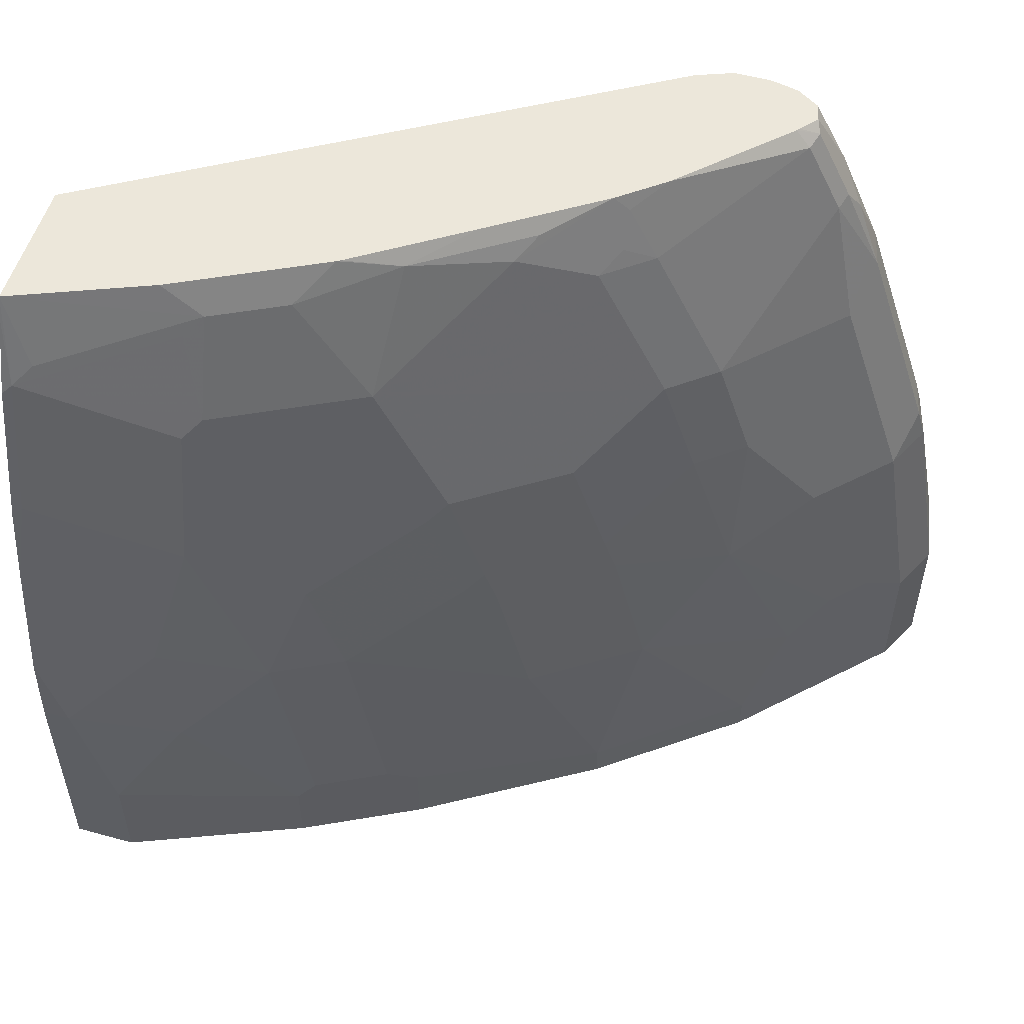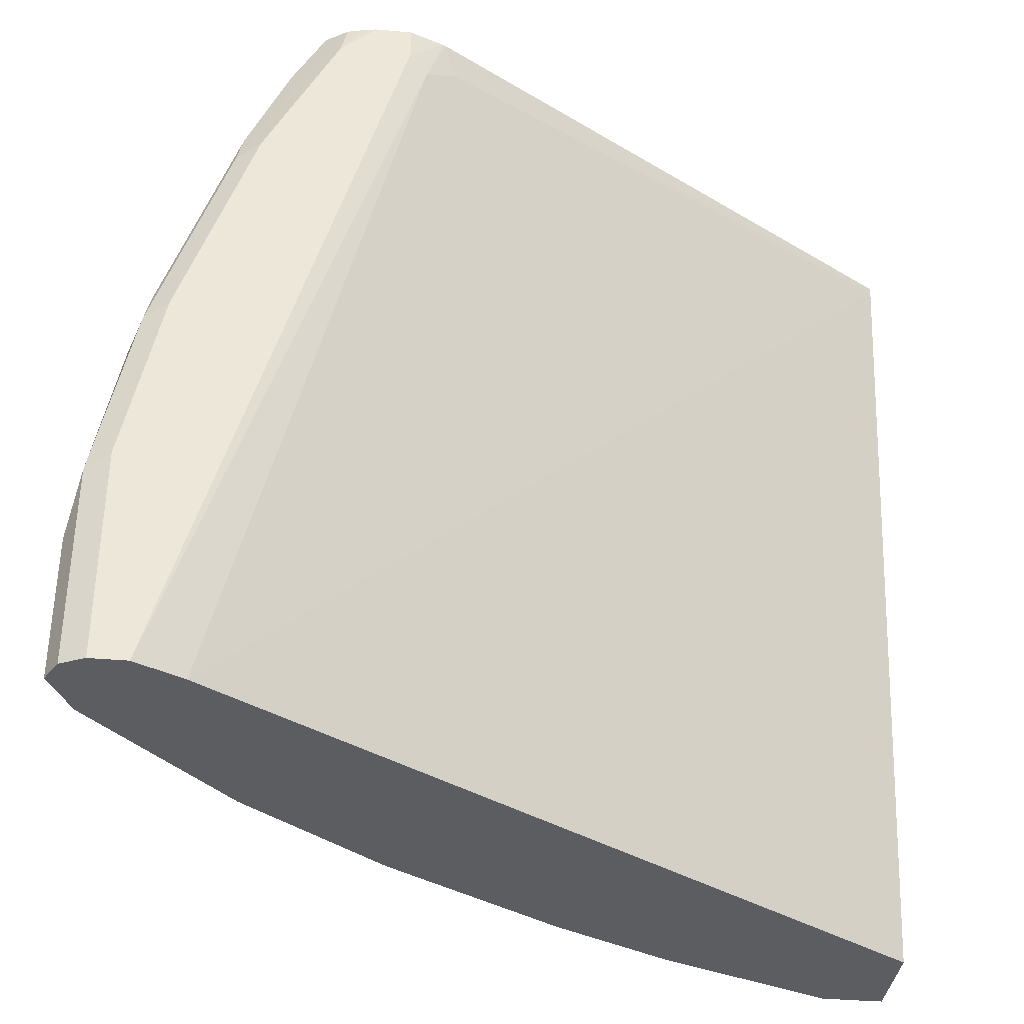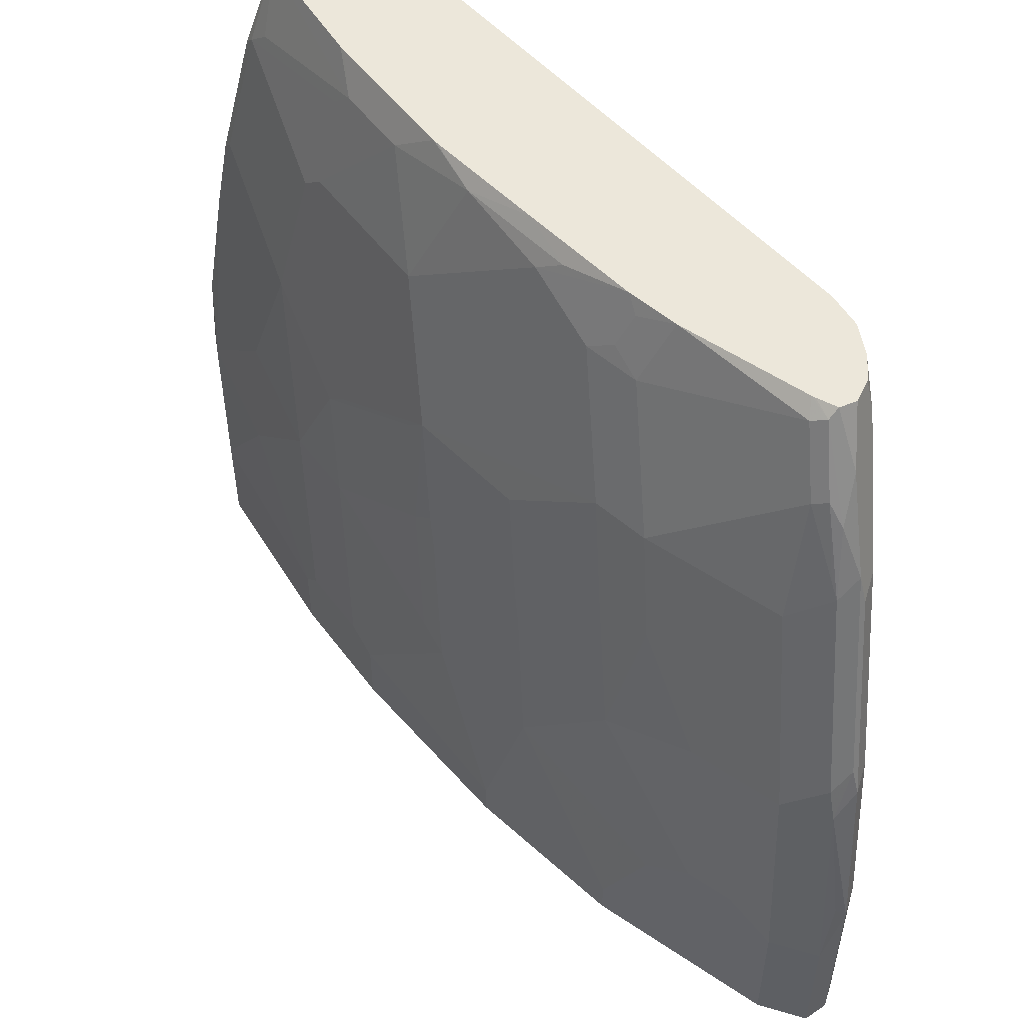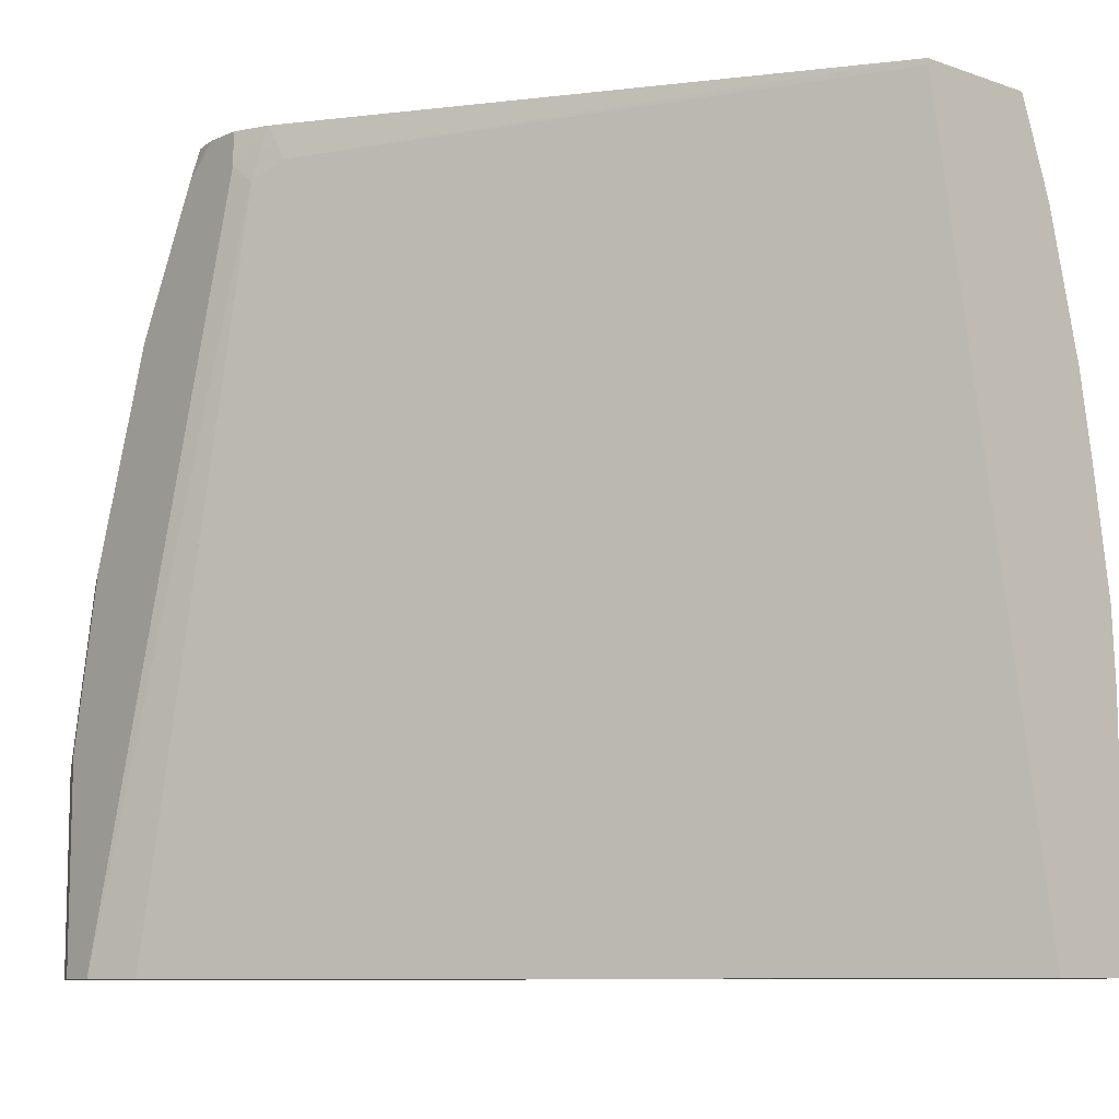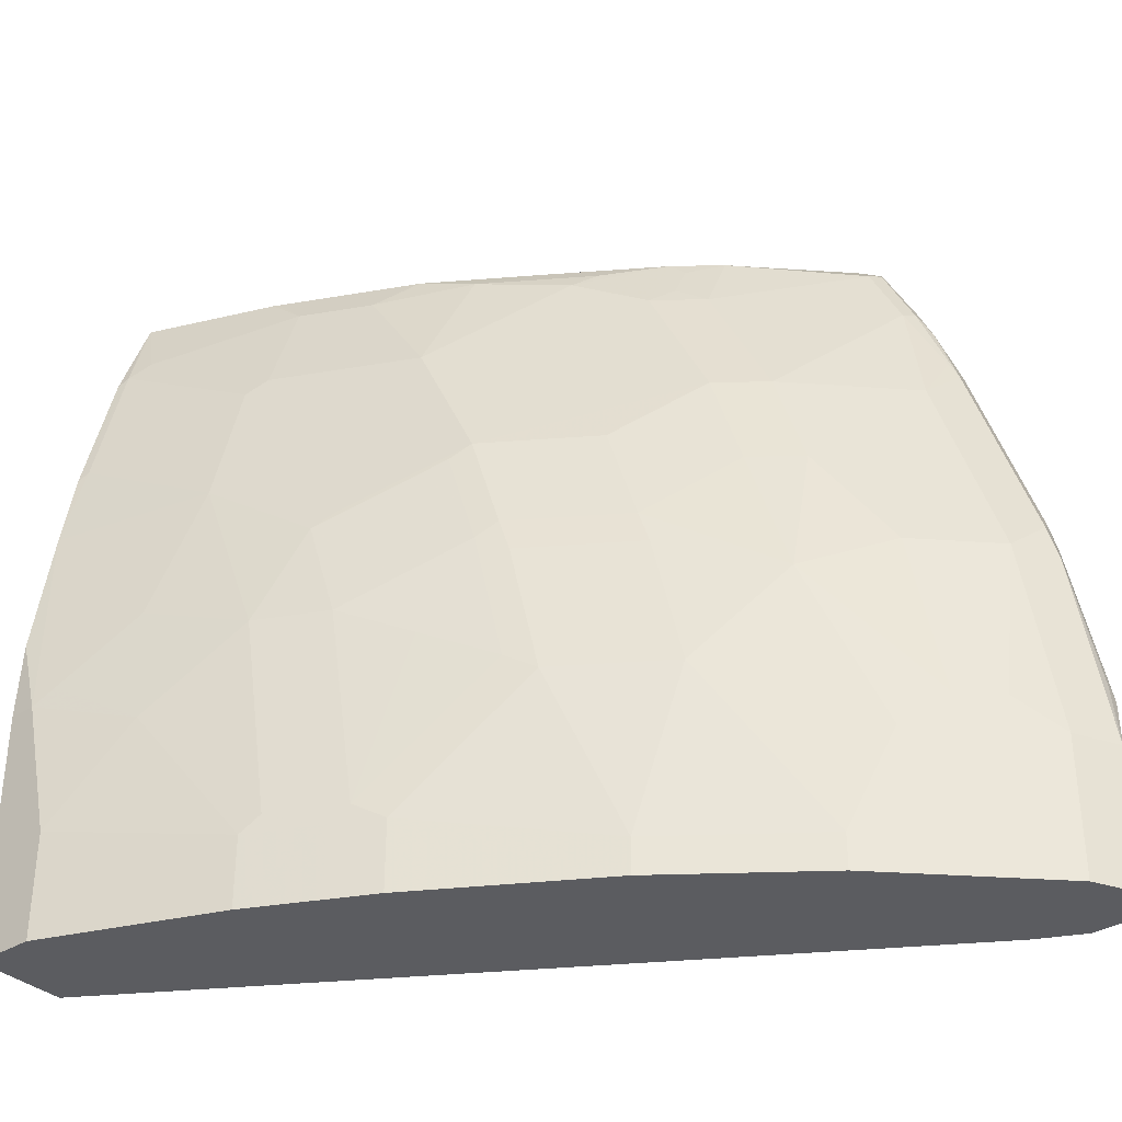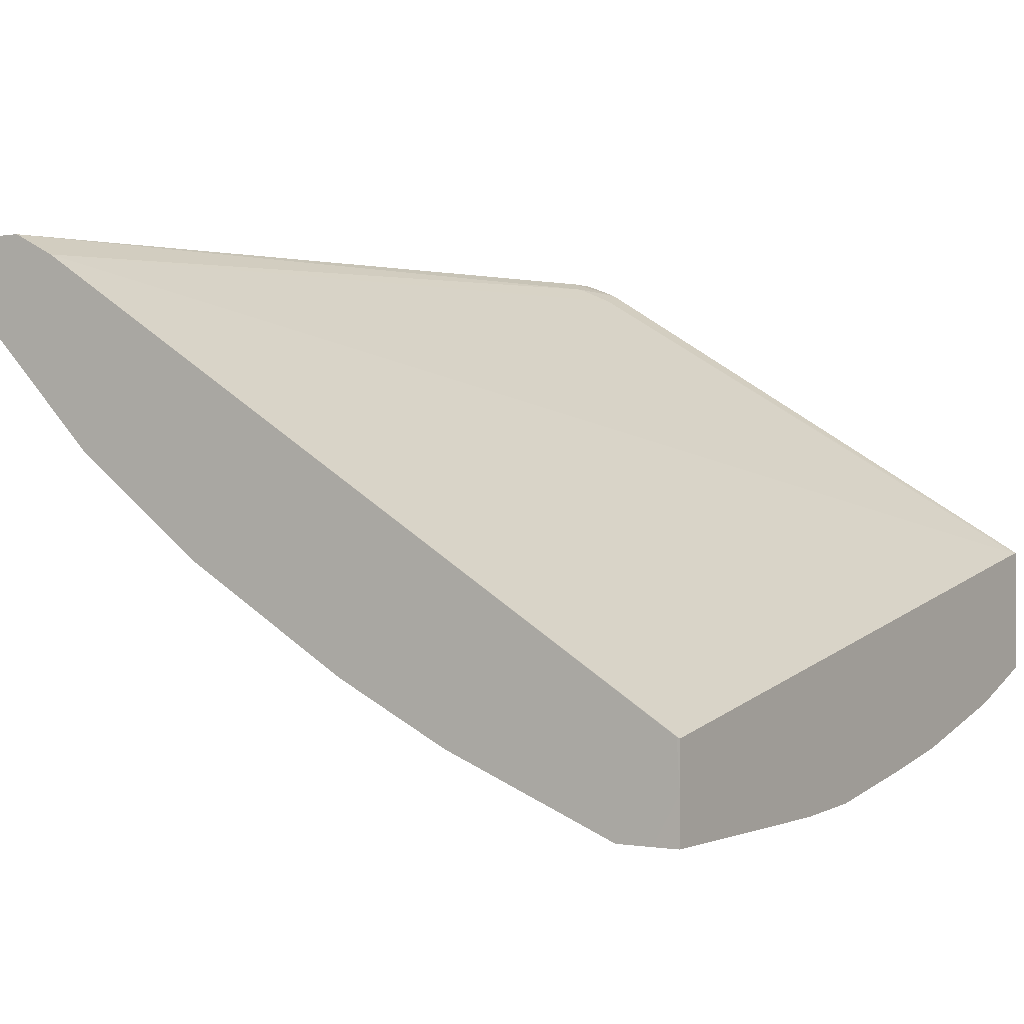
<metadata>
{"format":"obj","ext":"obj","renderer":"f3d","projection":"perspective","resolution":1024,"background":"white","views":[{"elev":53.8,"azim":16.3,"up":"+Z"},{"elev":-36.3,"azim":173.2,"up":"+Z"},{"elev":52.5,"azim":81.0,"up":"+Z"},{"elev":-9.3,"azim":-131.9,"up":"+Z"},{"elev":-34.8,"azim":39.6,"up":"+Z"},{"elev":-0.1,"azim":-146.9,"up":"+Y"}]}
</metadata>
<code>
v 0.4654 -0.1188 -0.0003036
v 0.4654 -0.1465 -0.0002136
v 0.4654 -0.09166 -0.0002586
v 0.4672 -0.09078 -0.0003036
v 0.4811 -0.1465 -0.0003036
v 0.4654 -0.1465 0.1465
v 0.4654 -0.006572 0.4554
v 0.8929 0.1744 -0.0003036
v 0.5023 -0.1465 -0.0003036
v 0.4654 -0.144 0.1934
v 0.4814 -0.1465 0.1465
v 0.4654 -0.006146 0.4589
v 0.7674 0.1744 0.4395
v 0.7848 0.1831 0.429
v 0.9069 0.1814 -0.0003036
v 0.5023 -0.1465 0.0628
v 0.607 -0.1046 -0.0003036
v 0.4654 -0.1315 0.272
v 0.5442 -0.1256 0.1256
v 0.4919 -0.1413 0.157
v 0.4654 -0.0818 0.4589
v 0.7739 0.18 0.4589
v 0.7749 0.1806 0.4589
v 0.7953 0.1883 0.4395
v 0.9209 0.1883 -0.0003036
v 0.9206 0.1882 -0.0003036
v 0.607 -0.1046 0.04186
v 0.6488 -0.0837 -0.0003036
v 0.4709 -0.1203 0.3244
v 0.4654 -0.1231 0.3189
v 0.5233 -0.1256 0.1884
v 0.5337 -0.1203 0.1989
v 0.5547 -0.0994 0.2825
v 0.586 -0.1046 0.1674
v 0.4654 -0.08626 0.4469
v 0.4709 -0.0994 0.4081
v 0.4814 -0.09153 0.4186
v 0.5651 -0.04968 0.4395
v 0.5426 -0.05086 0.4589
v 0.7953 0.1883 0.4589
v 0.9418 0.1883 -0.0003036
v 0.6488 -0.0837 0.04186
v 0.6174 -0.0994 0.05233
v 0.6765 -0.06983 -0.0003036
v 0.4654 -0.1021 0.4026
v 0.5965 -0.0994 0.1779
v 0.5651 -0.07062 0.3767
v 0.5547 -0.07846 0.3663
v 0.6174 -0.07846 0.2407
v 0.6279 -0.07062 0.2511
v 0.5965 -0.05754 0.3663
v 0.5547 -0.05754 0.429
v 0.5457 -0.04932 0.4589
v 0.607 -0.02876 0.4395
v 0.8162 0.1883 0.4589
v 0.9418 0.1883 0.1256
v 0.9557 0.1814 -0.0003036
v 0.6767 -0.06974 0.04186
v 0.6384 -0.07846 0.1779
v 0.6593 -0.07846 0.05233
v 0.6767 -0.06974 -0.0003036
v 0.6488 -0.02876 0.3767
v 0.6802 -0.0366 0.2825
v 0.6907 -0.02876 0.293
v 0.6384 -0.05754 0.2825
v 0.6264 -0.008998 0.4589
v 0.6593 0.005261 0.45
v 0.8239 0.1868 0.4589
v 0.8371 0.1883 0.4395
v 0.9348 0.1814 0.2233
v 0.9557 0.1814 0.1186
v 0.9209 0.1883 0.2302
v 0.9627 0.1674 -0.0003036
v 0.7813 -0.006965 0.02096
v 0.7395 -0.02788 0.1256
v 0.6802 -0.05754 0.157
v 0.7011 -0.0366 0.2198
v 0.722 -0.0366 0.1361
v 0.7813 -0.006965 -0.0003036
v 0.7953 0.05492 0.3348
v 0.7534 0.05492 0.4186
v 0.7116 0.03401 0.4395
v 0.7116 -0.02876 0.2302
v 0.7534 0.0131 0.293
v 0.6284 -0.007752 0.4589
v 0.6922 0.03437 0.4589
v 0.722 0.04709 0.45
v 0.8332 0.1845 0.4589
v 0.8356 0.1829 0.4589
v 0.8511 0.1814 0.4325
v 0.879 0.1883 0.3558
v 0.9313 0.1779 0.2407
v 0.9418 0.1674 0.2093
v 0.8929 0.1814 0.3488
v 0.8895 0.1779 0.3663
v 0.9557 0.1744 0.1256
v 0.9627 0.1674 0.08375
v 0.9488 0.1395 -0.0003036
v 0.865 0.05581 0.02096
v 0.8022 0.01398 0.1256
v 0.7604 -0.006965 0.1674
v 0.7186 -0.02788 0.2093
v 0.865 0.05581 -0.0003036
v 0.7953 0.03401 0.2511
v 0.8162 0.05492 0.272
v 0.8232 0.07672 0.3348
v 0.755 0.07623 0.4589
v 0.7813 0.07672 0.4186
v 0.7639 0.068 0.429
v 0.7639 0.07846 0.45
v 0.7743 0.0131 0.2302
v 0.8458 0.1761 0.4589
v 0.865 0.1744 0.4255
v 0.9365 0.1648 0.2302
v 0.9278 0.1395 0.2093
v 0.879 0.1674 0.3976
v 0.8947 0.1648 0.3558
v 0.9488 0.1395 0.08375
v 0.9278 0.1186 -0.0003036
v 0.886 0.07672 0.08375
v 0.7813 0.01398 0.2093
v 0.8441 0.05581 0.1884
v 0.886 0.07672 -0.0003036
v 0.8441 0.07672 0.272
v 0.9069 0.1186 0.2093
v 0.865 0.1186 0.3348
v 0.8685 0.1517 0.4081
v 0.7808 0.09661 0.4589
v 0.8476 0.1517 0.45
v 0.8484 0.1659 0.4589
v 0.9278 0.1186 0.1047
v 0.886 0.1395 0.3348
v 0.8511 0.1604 0.4535
v 0.872 0.1604 0.4116
v 0.8895 0.1622 0.3663
v 0.9069 0.09766 0.1047
v 0.886 0.09766 0.2093
v 0.8387 0.1539 0.4589
v 0.8402 0.1557 0.4589
f 74 100 75
f 74 99 100
f 74 103 99
f 74 79 103
f 73 118 98
f 73 97 118
f 70 94 95
f 71 96 97
f 70 95 92
f 70 72 91
f 70 91 94
f 75 100 101
f 71 93 96
f 75 101 102
f 81 108 109
f 75 77 78
f 82 107 87
f 70 93 71
f 81 110 107
f 81 109 110
f 83 102 121
f 81 107 82
f 75 102 77
f 80 108 81
f 80 124 106
f 80 105 124
f 80 104 105
f 80 84 104
f 77 102 83
f 76 78 77
f 80 106 108
f 70 92 93
f 57 71 97
f 69 89 90
f 54 62 67
f 83 121 111
f 54 67 66
f 55 68 69
f 56 70 71
f 56 72 70
f 57 97 73
f 58 61 79
f 58 79 74
f 58 74 75
f 58 75 78
f 58 78 60
f 59 60 76
f 59 76 77
f 60 78 76
f 62 65 64
f 62 64 80
f 69 88 89
f 68 88 69
f 67 87 86
f 67 82 87
f 67 86 85
f 66 67 85
f 69 90 91
f 64 84 80
f 64 83 111
f 64 77 83
f 63 77 64
f 62 82 67
f 62 81 82
f 62 80 81
f 64 111 84
f 84 111 104
f 124 137 125
f 89 112 90
f 112 130 113
f 113 130 116
f 114 117 115
f 115 125 131
f 115 131 118
f 115 117 132
f 115 132 126
f 115 126 125
f 116 133 134
f 116 134 117
f 116 130 133
f 117 134 135
f 117 135 132
f 119 131 120
f 119 120 123
f 120 131 136
f 120 136 122
f 133 139 138
f 130 139 133
f 129 133 138
f 128 129 138
f 127 134 133
f 127 135 134
f 111 121 122
f 127 132 135
f 126 132 127
f 125 136 131
f 125 137 136
f 53 54 66
f 122 137 124
f 122 136 137
f 127 133 129
f 86 87 107
f 108 129 128
f 108 110 109
f 90 112 113
f 90 113 95
f 90 95 94
f 90 94 91
f 92 114 93
f 92 95 117
f 92 117 114
f 93 97 96
f 93 114 115
f 93 115 118
f 93 118 97
f 95 116 117
f 95 113 116
f 98 118 131
f 98 131 119
f 99 103 123
f 99 123 120
f 108 128 110
f 107 110 128
f 106 127 108
f 106 126 127
f 106 125 126
f 106 124 125
f 108 127 129
f 105 122 124
f 104 111 122
f 101 121 102
f 100 122 121
f 100 120 122
f 100 121 101
f 99 120 100
f 104 122 105
f 51 65 62
f 33 46 49
f 50 64 65
f 3 8 4
f 6 11 10
f 7 12 13
f 50 65 51
f 8 13 14
f 8 14 15
f 9 17 27
f 9 27 16
f 10 11 18
f 11 16 19
f 11 19 20
f 11 20 18
f 12 21 39
f 12 39 53
f 3 7 8
f 12 53 66
f 12 85 86
f 12 86 107
f 12 107 128
f 12 128 138
f 12 138 139
f 12 139 130
f 12 130 112
f 12 112 89
f 12 89 88
f 12 88 68
f 12 68 55
f 12 55 40
f 12 40 23
f 12 23 22
f 12 66 85
f 2 11 6
f 2 16 11
f 2 9 16
f 1 2 6
f 1 6 10
f 1 10 18
f 1 18 30
f 1 30 45
f 1 45 35
f 1 35 21
f 1 21 12
f 1 12 7
f 1 7 3
f 1 3 4
f 1 4 8
f 1 8 15
f 1 15 26
f 1 26 25
f 1 25 41
f 1 41 57
f 2 5 9
f 1 5 2
f 1 9 5
f 1 17 9
f 1 28 17
f 1 44 28
f 12 22 13
f 1 61 44
f 1 103 79
f 1 123 103
f 1 119 123
f 1 98 119
f 1 73 98
f 1 57 73
f 1 79 61
f 13 22 14
f 7 13 8
f 14 23 24
f 32 46 33
f 33 47 48
f 33 48 36
f 33 49 50
f 33 50 51
f 33 51 47
f 35 45 36
f 36 48 47
f 36 47 52
f 36 52 38
f 36 38 37
f 38 53 39
f 38 52 47
f 38 47 54
f 31 46 32
f 38 54 53
f 41 71 57
f 42 44 58
f 42 58 43
f 43 59 46
f 43 58 60
f 43 60 59
f 44 61 58
f 46 59 49
f 47 51 62
f 14 22 23
f 49 59 77
f 49 77 63
f 49 63 64
f 49 64 50
f 41 56 71
f 31 34 46
f 47 62 54
f 29 33 36
f 30 36 45
f 14 24 25
f 14 25 26
f 16 27 19
f 17 28 42
f 17 42 27
f 18 29 30
f 18 20 31
f 18 31 32
f 18 32 33
f 18 33 29
f 19 27 34
f 19 34 20
f 20 34 31
f 21 35 36
f 14 26 15
f 21 37 38
f 21 36 37
f 28 44 42
f 27 43 46
f 27 42 43
f 24 41 25
f 24 56 41
f 27 46 34
f 24 91 72
f 21 38 39
f 24 72 56
f 23 40 24
f 29 36 30
f 24 40 55
f 24 55 69
f 24 69 91

</code>
